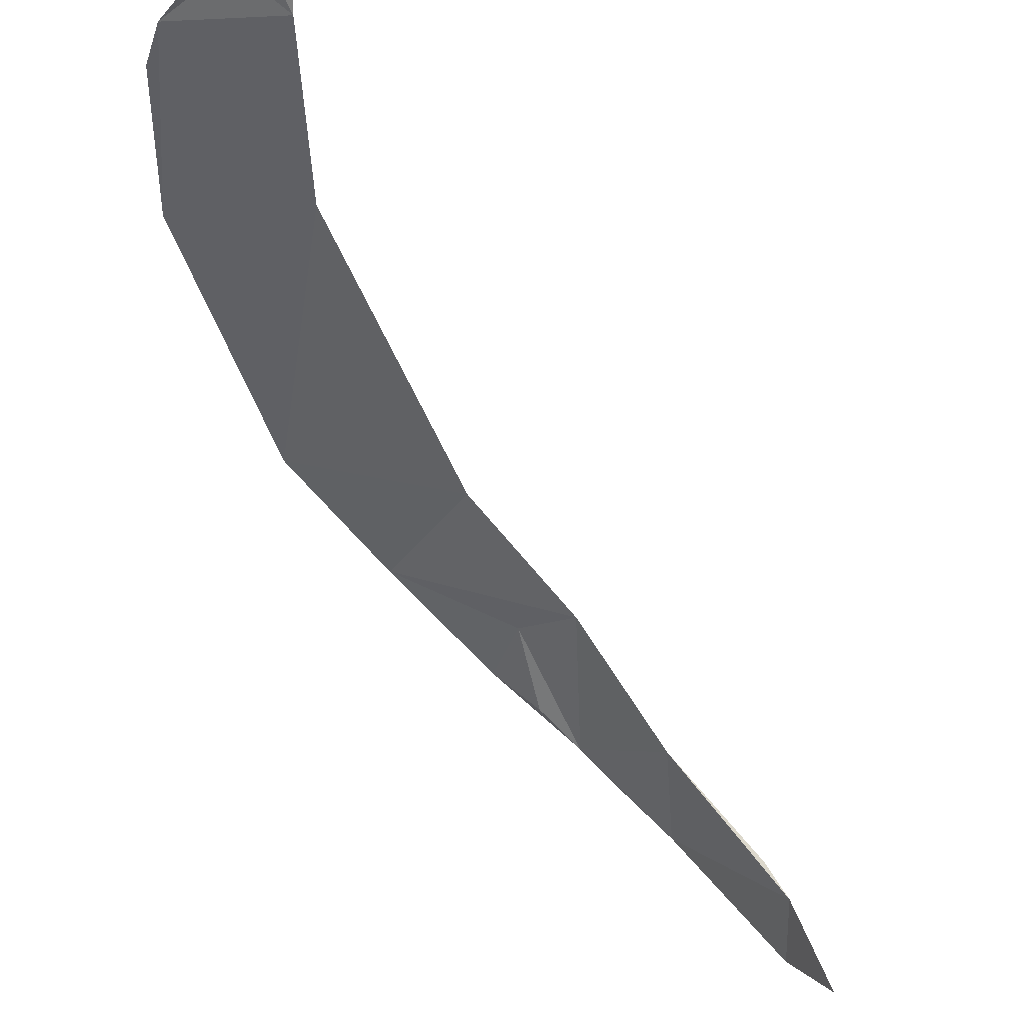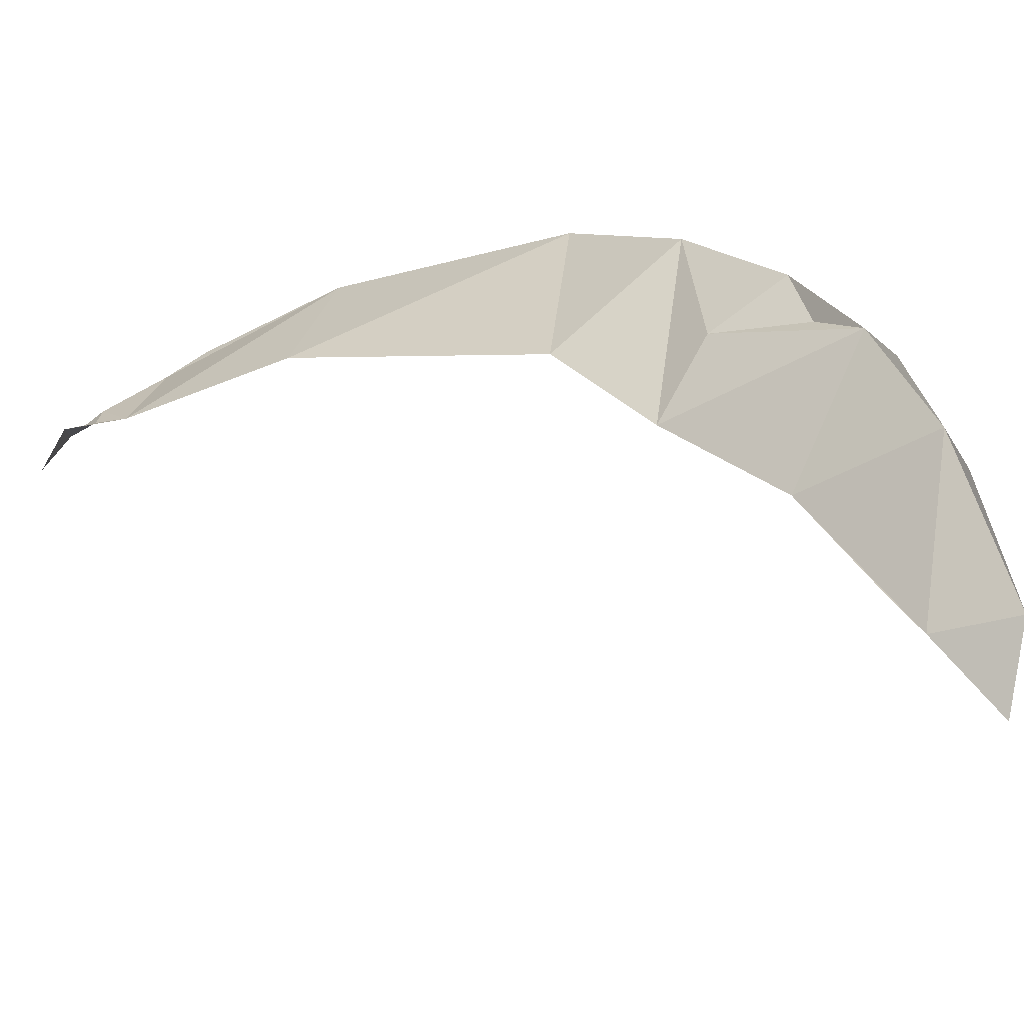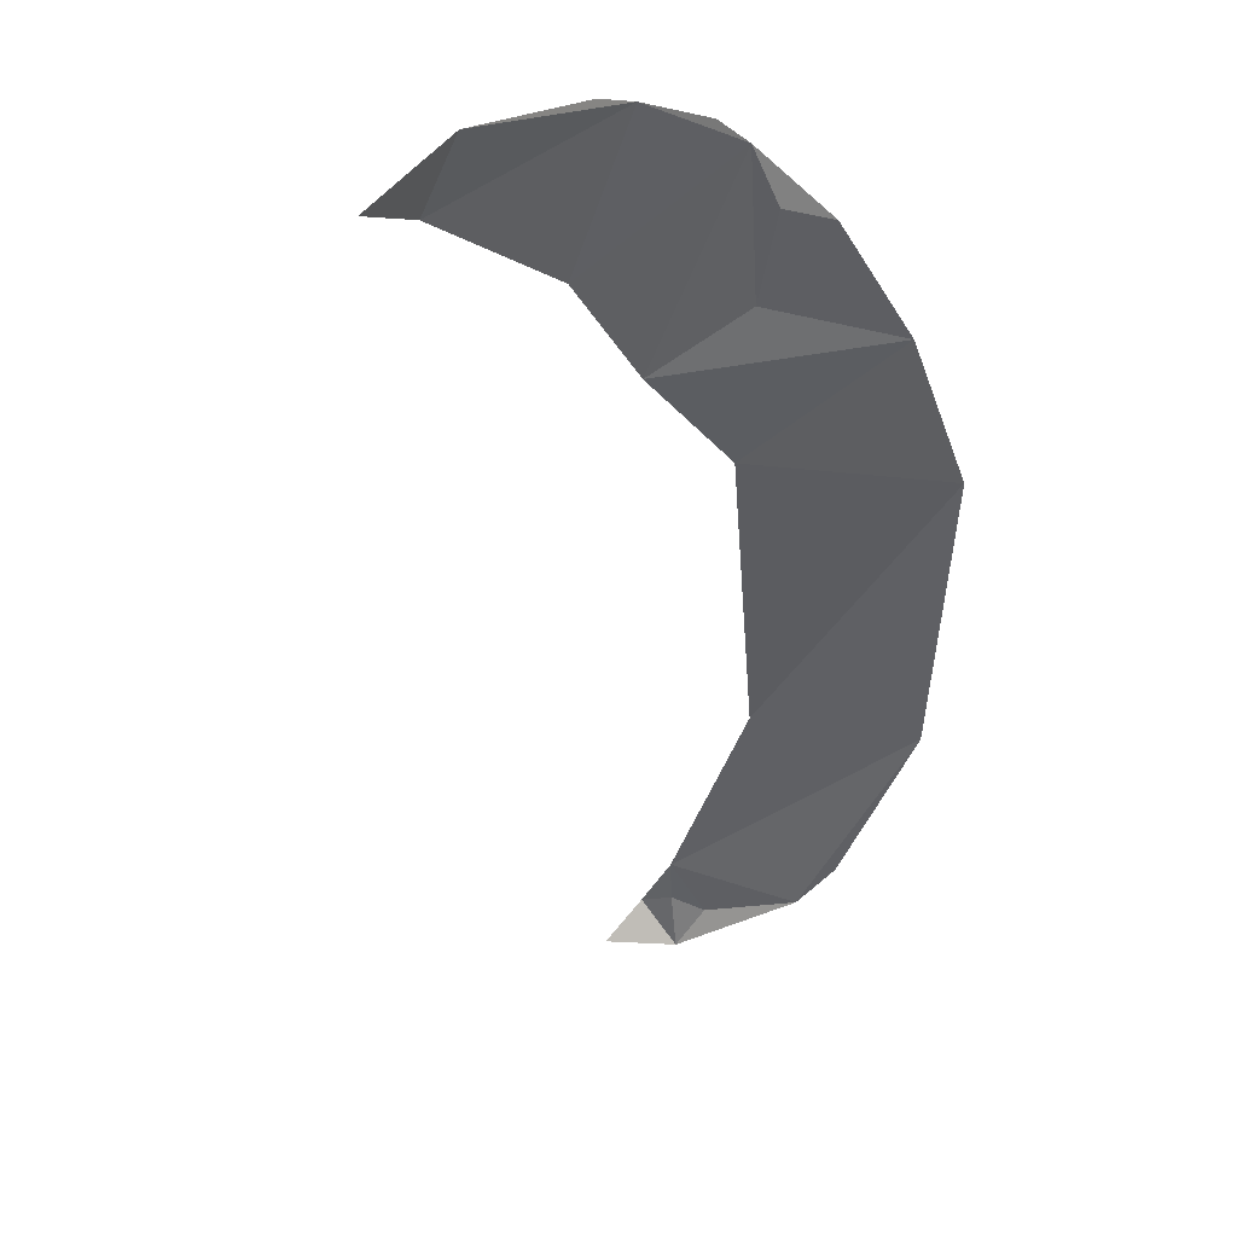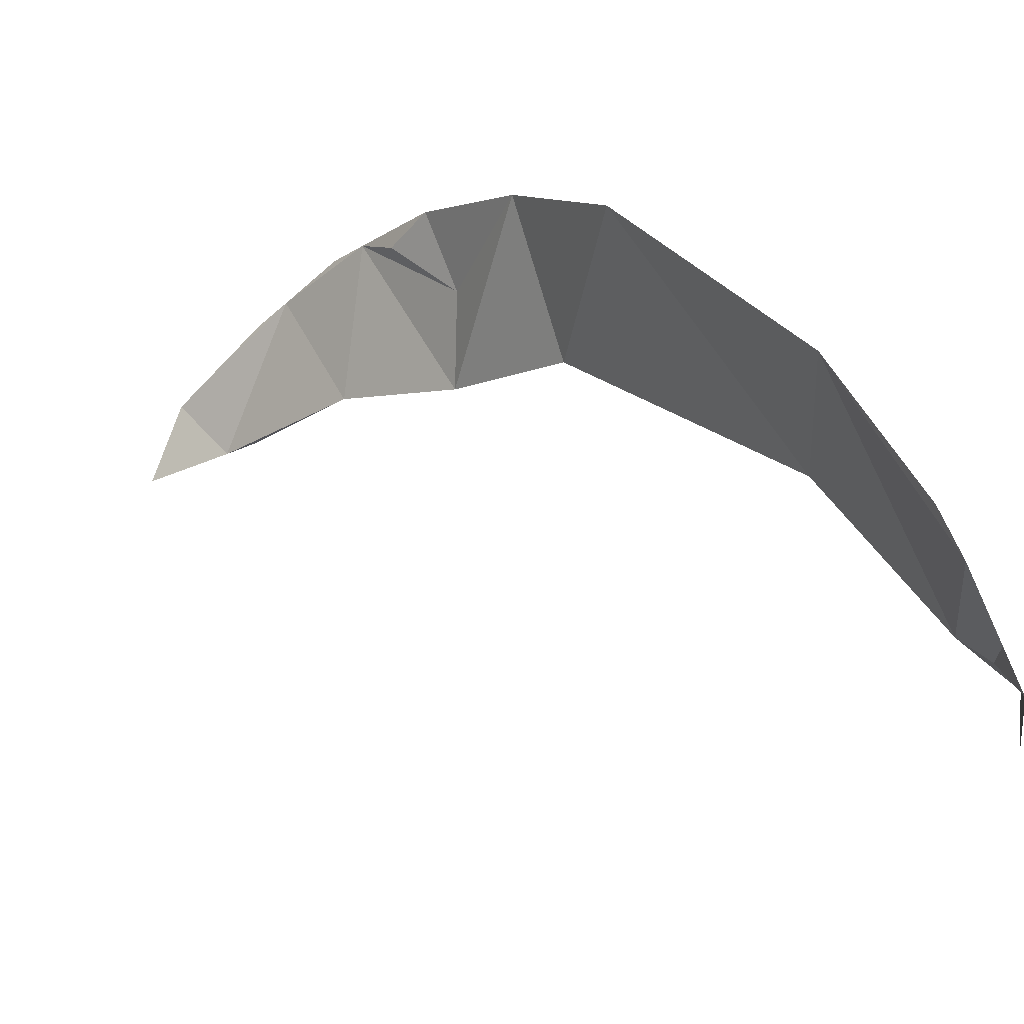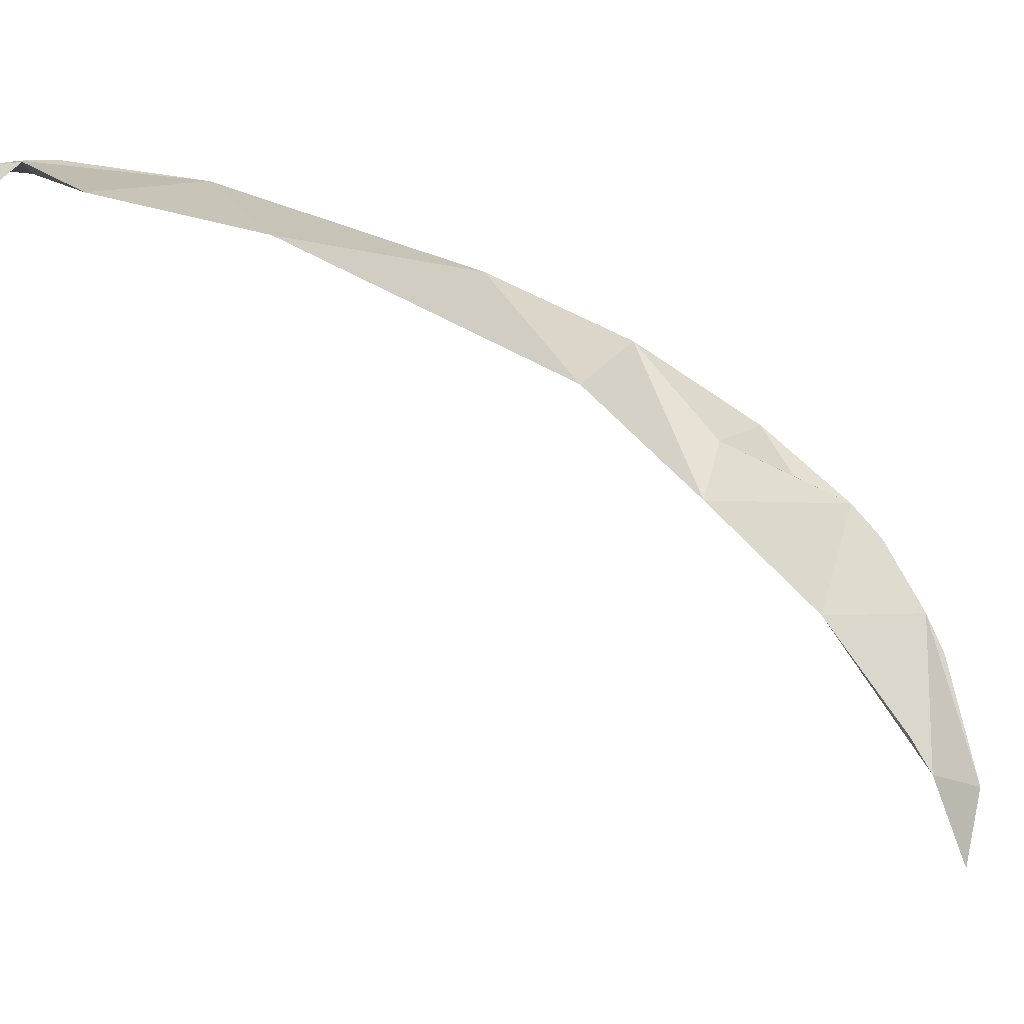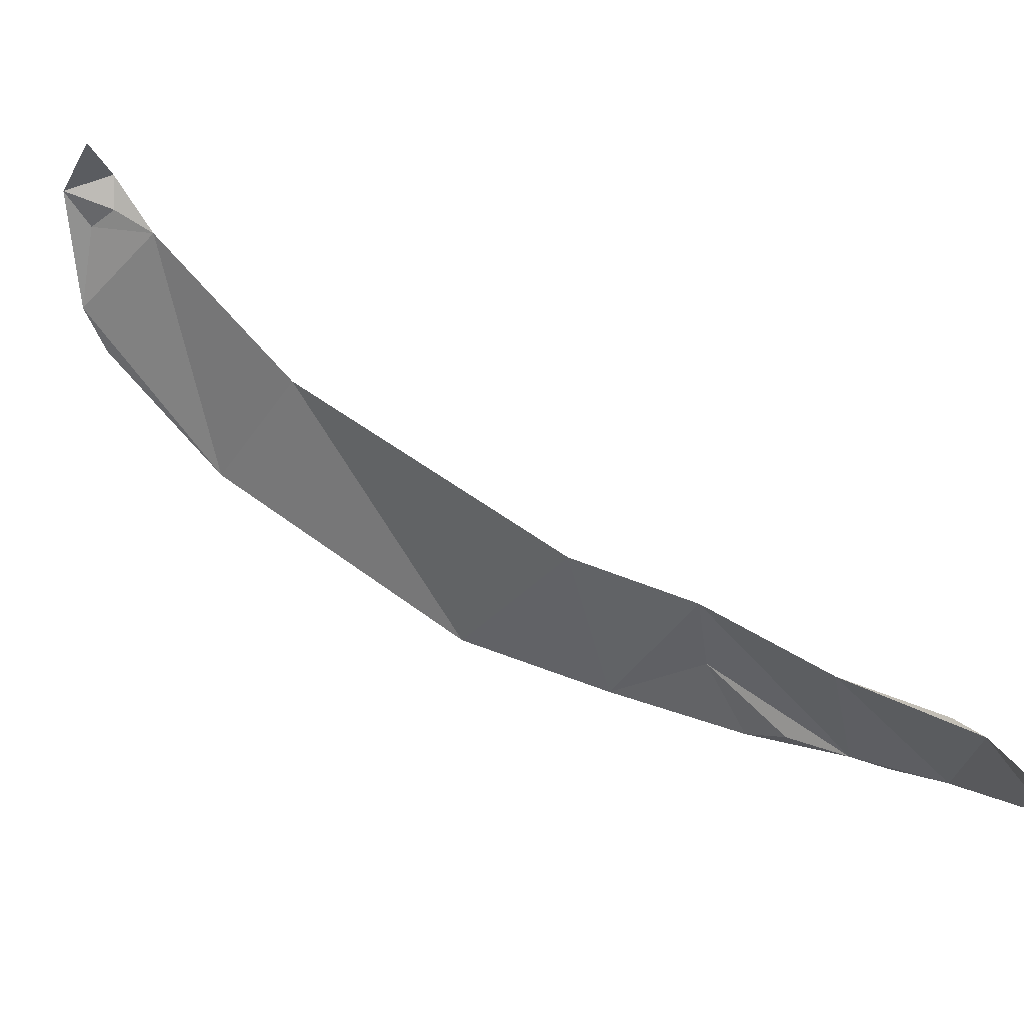
<metadata>
{"format":"obj","ext":"obj","renderer":"f3d","projection":"perspective","resolution":1024,"background":"white","views":[{"elev":-26.8,"azim":-105.4,"up":"+Z"},{"elev":-79.8,"azim":44.5,"up":"+Y"},{"elev":-68.3,"azim":50.9,"up":"+Z"},{"elev":76.3,"azim":-103.2,"up":"+Y"},{"elev":23.0,"azim":-56.9,"up":"+Z"},{"elev":-52.0,"azim":-61.8,"up":"+Z"}]}
</metadata>
<code>
o my_crack_surf__25
v 161.8 29.52 172
v 138.7 50.77 190
v 118.7 43.24 184.7
v 159.3 8.664 151.3
v 146.1 -12.54 120.1
v 157.2 2.678 143.7
v 130.3 -7.885 128.9
v 148.1 78.51 204.9
v 158.7 51.23 187.2
v 129.2 19.56 159.8
v 129.8 -2.231 136.7
v 111.4 69.82 207.8
v 131 107 220.7
v 64.79 114.1 245.1
v 81.24 143.2 247.8
v 45.93 152.7 259.2
v 34.65 152.3 261.7
v 25.35 127.3 261.5
v 19.88 140.8 266.6
v 18.21 133.5 265.8
v 12.44 130.5 269.9
v 155.7 40.93 178.1
v 9.711 141.7 267.8
v 1.665 129.8 266.9
v 130.3 -17.07 108.9
v 162.5 21.66 165
f 1 2 3
f 4 5 6
f 4 7 5
f 3 2 8
f 8 2 9
f 10 11 7
f 10 7 4
f 8 13 12
f 12 13 14
f 15 16 17
f 17 19 18
f 20 18 19
f 21 18 20
f 1 9 22
f 21 23 24
f 25 5 7
f 10 4 1
f 10 1 3
f 3 8 12
f 23 19 17
f 1 22 2
f 22 9 2
f 13 15 14
f 4 26 1
f 18 14 15
f 15 17 18
f 20 19 23
f 21 20 23

</code>
